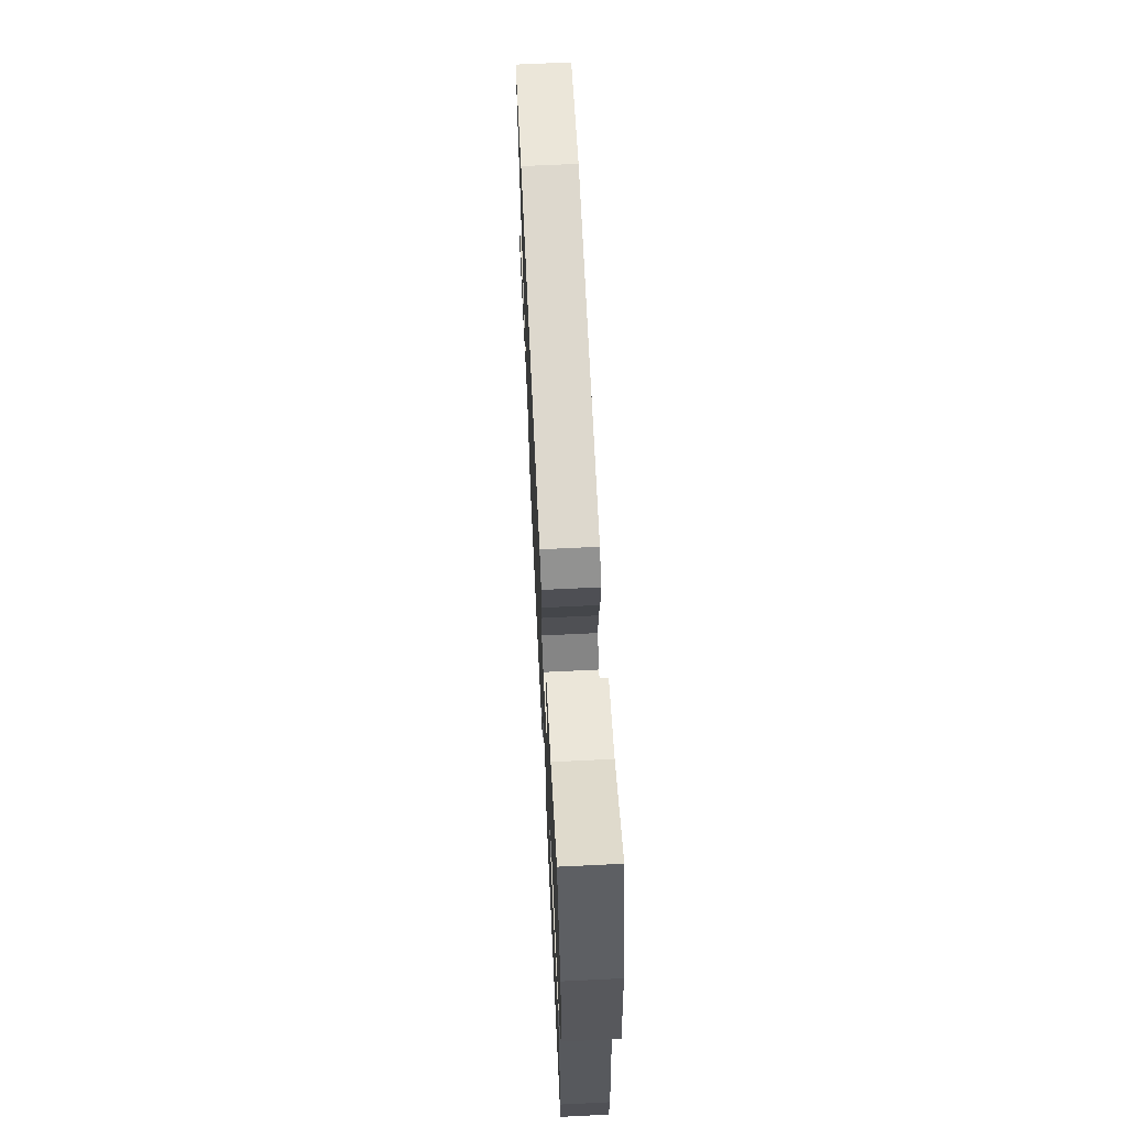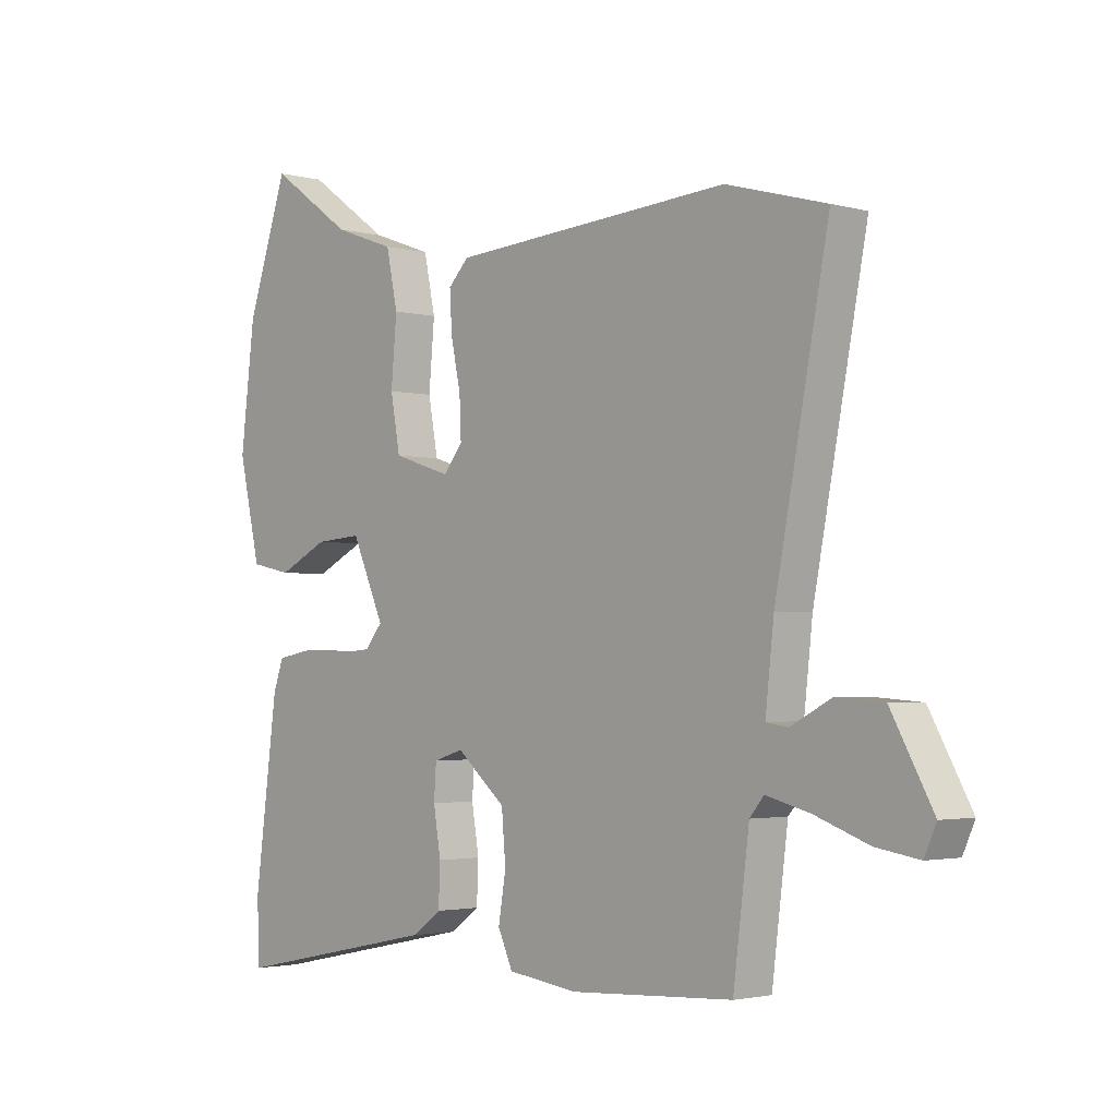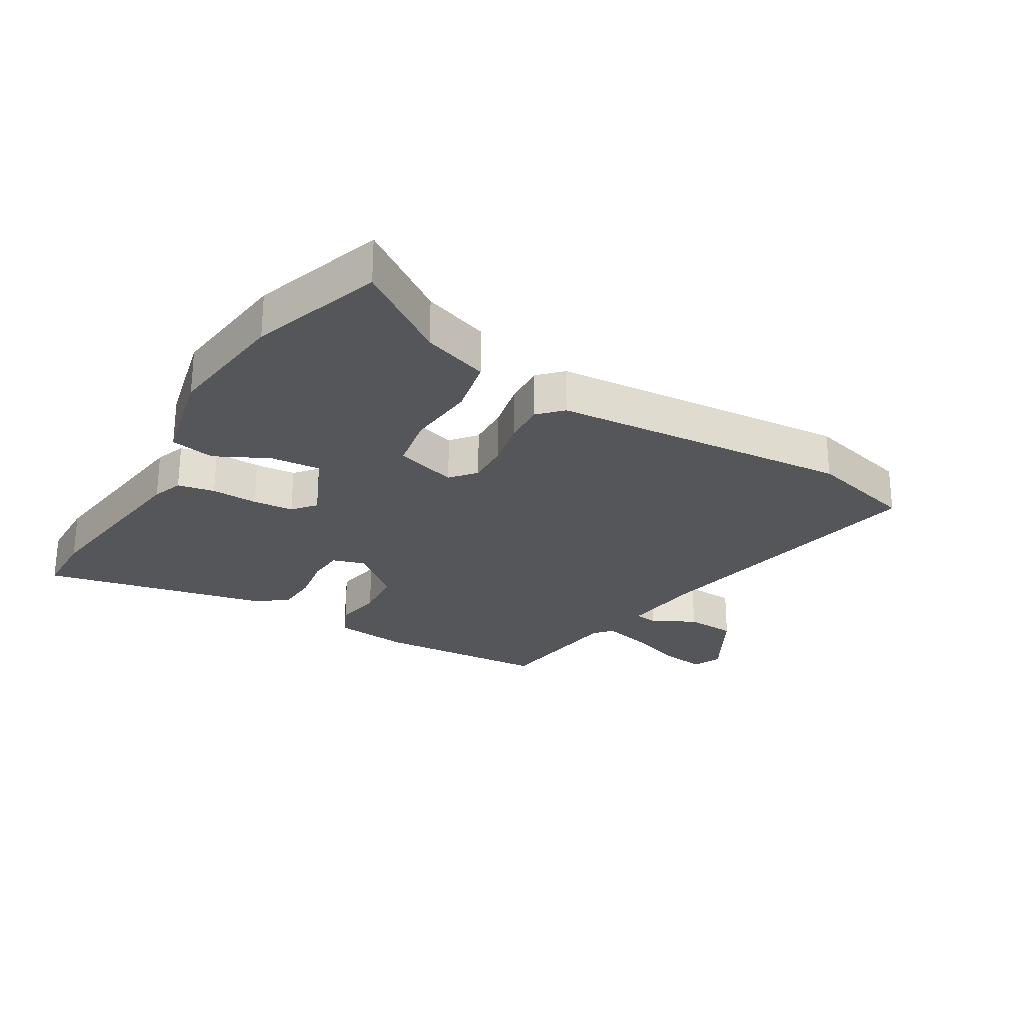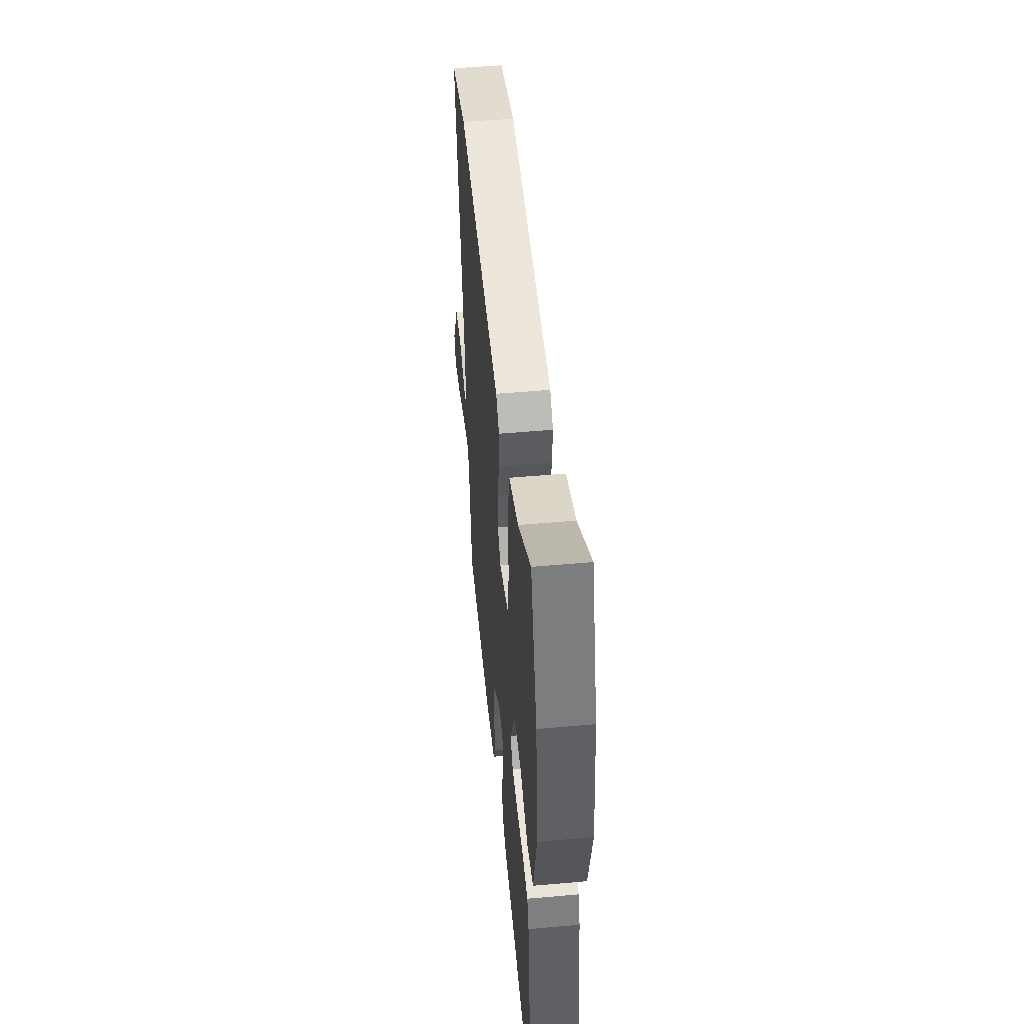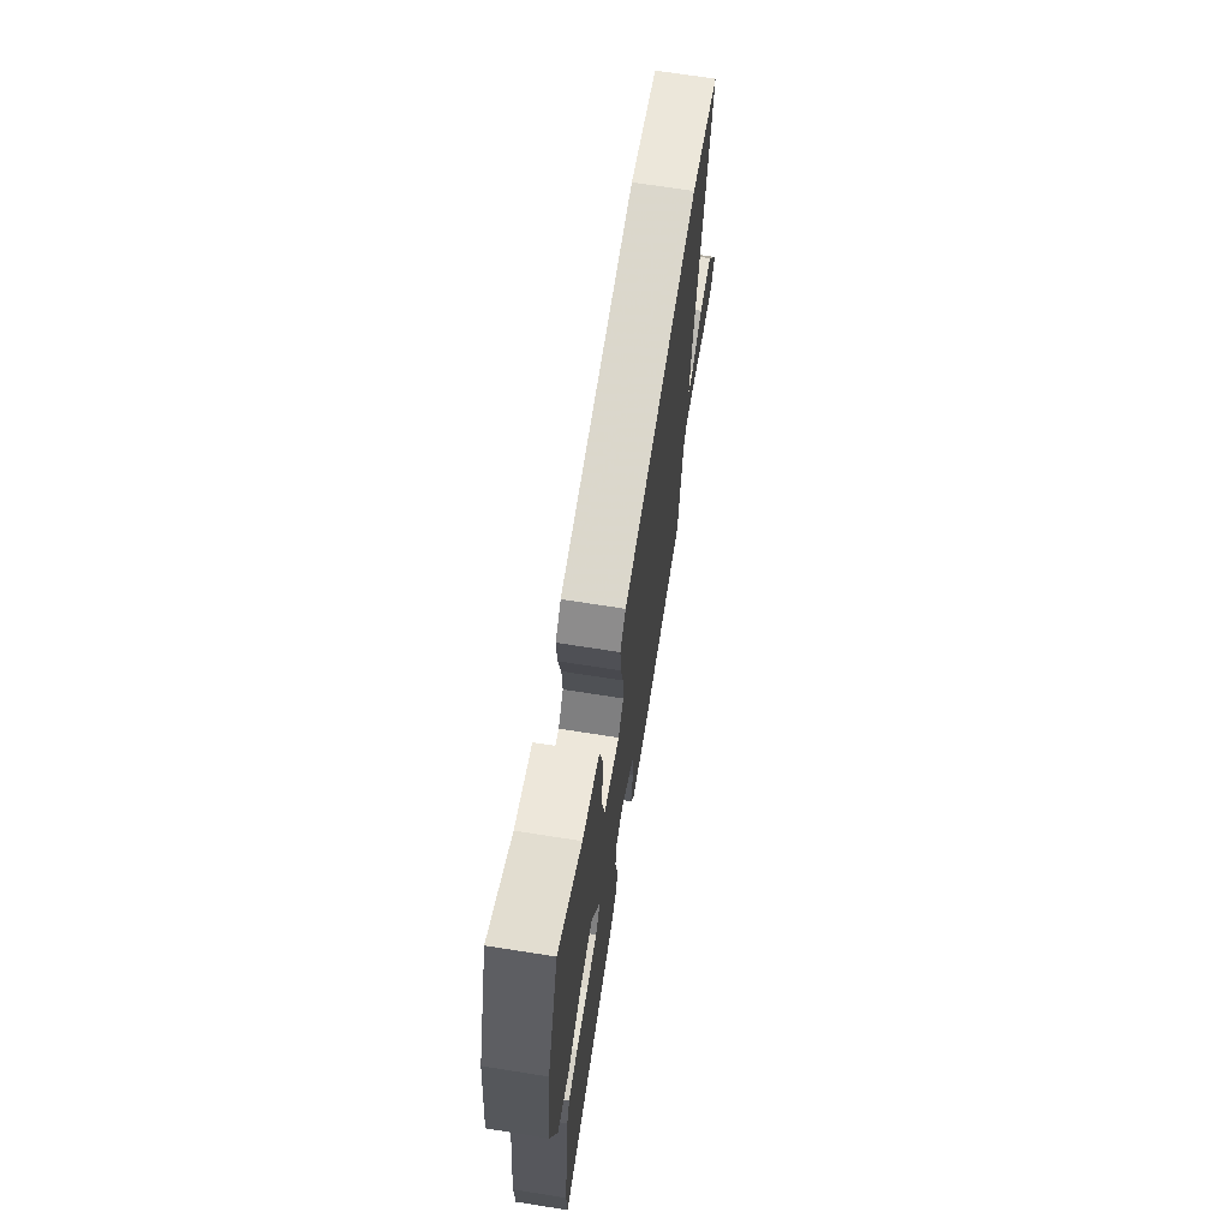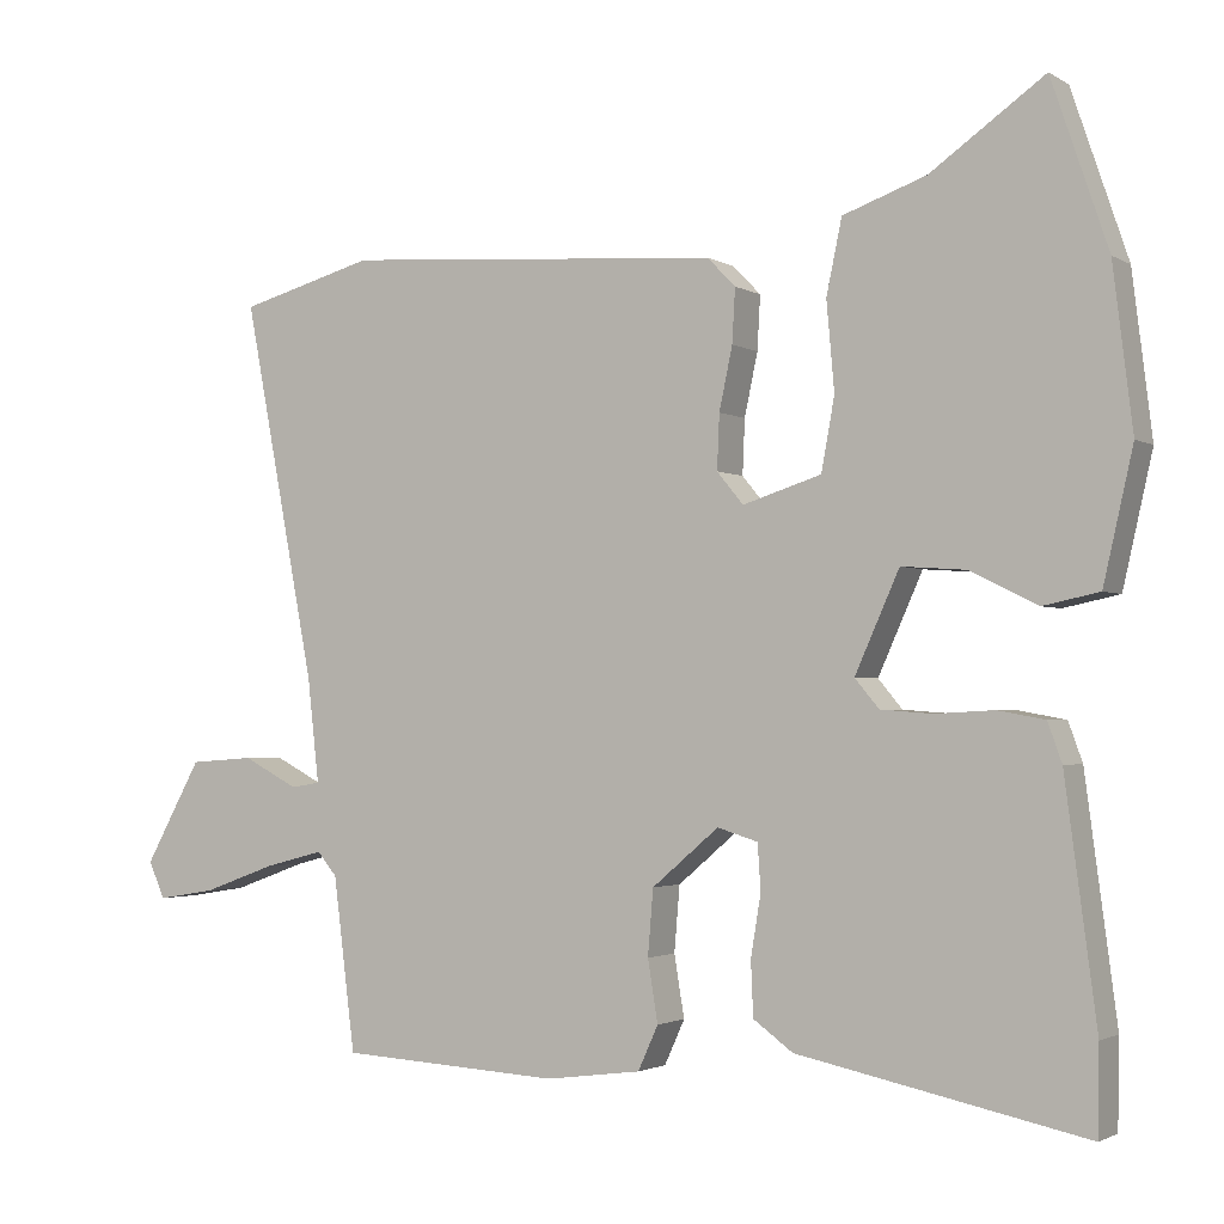
<metadata>
{"format":"obj","ext":"obj","renderer":"f3d","projection":"perspective","resolution":1024,"background":"white","views":[{"elev":68.2,"azim":-92.8,"up":"+Z"},{"elev":-2.4,"azim":47.3,"up":"+Z"},{"elev":-25.7,"azim":-30.5,"up":"+Y"},{"elev":50.2,"azim":-95.6,"up":"+Z"},{"elev":69.2,"azim":-81.0,"up":"+Z"},{"elev":-2.2,"azim":-151.8,"up":"+Z"}]}
</metadata>
<code>
v -0.521 0.07 0.438
v -0.449 0.07 0.651
v -0.303 0.07 0.548
v -0.196 0.07 0.51
v -0.176 0.07 0.415
v -0.186 0.07 0.302
v -0.169 0.07 0.209
v -0.068 0.07 0.177
v -0.034 0.07 0.218
v -0.037 0.07 0.288
v -0.054 0.07 0.368
v -0.058 0.07 0.437
v -0.022 0.07 0.474
v 0.467 0.07 0.509
v 0.642 0.07 0.461
v 0.549 0.07 -0.023
v 0.534 0.07 -0.157
v 0.572 0.07 -0.163
v 0.643 0.07 -0.126
v 0.726 0.07 -0.132
v 0.799 0.07 -0.264
v 0.778 0.07 -0.311
v 0.703 0.07 -0.299
v 0.609 0.07 -0.265
v 0.532 0.07 -0.245
v 0.507 0.07 -0.275
v 0.479 0.07 -0.497
v 0.195 0.07 -0.513
v 0.072 0.07 -0.497
v 0.046 0.07 -0.44
v 0.059 0.07 -0.361
v 0.052 0.07 -0.277
v -0.034 0.07 -0.204
v -0.086 0.07 -0.22
v -0.09 0.07 -0.279
v -0.077 0.07 -0.357
v -0.08 0.07 -0.427
v -0.131 0.07 -0.464
v -0.499 0.07 -0.541
v -0.501 0.07 -0.43
v -0.461 0.07 -0.127
v -0.443 0.07 -0.077
v -0.383 0.07 -0.066
v -0.307 0.07 -0.07
v -0.241 0.07 -0.065
v -0.21 0.07 -0.028
v -0.267 0.07 0.099
v -0.349 0.07 0.093
v -0.436 0.07 0.05
v -0.508 0.07 0.065
v -0.546 0.07 0.232
v -0.521 0 0.438
v -0.449 0 0.651
v -0.303 0 0.548
v -0.196 0 0.51
v -0.176 0 0.415
v -0.186 0 0.302
v -0.169 0 0.209
v -0.068 0 0.177
v -0.034 0 0.218
v -0.037 0 0.288
v -0.054 0 0.368
v -0.058 0 0.437
v -0.022 0 0.474
v 0.467 0 0.509
v 0.642 0 0.461
v 0.549 0 -0.023
v 0.534 0 -0.157
v 0.572 0 -0.163
v 0.643 0 -0.126
v 0.726 0 -0.132
v 0.799 0 -0.264
v 0.778 0 -0.311
v 0.703 0 -0.299
v 0.609 0 -0.265
v 0.532 0 -0.245
v 0.507 0 -0.275
v 0.479 0 -0.497
v 0.195 0 -0.513
v 0.072 0 -0.497
v 0.046 0 -0.44
v 0.059 0 -0.361
v 0.052 0 -0.277
v -0.034 0 -0.204
v -0.086 0 -0.22
v -0.09 0 -0.279
v -0.077 0 -0.357
v -0.08 0 -0.427
v -0.131 0 -0.464
v -0.499 0 -0.541
v -0.501 0 -0.43
v -0.461 0 -0.127
v -0.443 0 -0.077
v -0.383 0 -0.066
v -0.307 0 -0.07
v -0.241 0 -0.065
v -0.21 0 -0.028
v -0.267 0 0.099
v -0.349 0 0.093
v -0.436 0 0.05
v -0.508 0 0.065
v -0.546 0 0.232
f 1 2 3
f 51 1 3
f 50 51 3
f 49 50 3
f 48 49 3
f 4 5 6
f 3 4 6
f 48 3 6
f 47 48 6
f 46 47 6 7
f 42 43 44
f 41 42 44
f 40 41 44
f 39 40 44
f 38 39 44
f 37 38 44
f 36 37 44
f 35 36 44
f 34 35 44 45
f 33 34 45 46
f 29 30 31
f 28 29 31
f 27 28 31
f 26 27 31
f 25 26 31 32
f 22 23 24
f 21 22 24
f 20 21 24
f 19 20 24
f 18 19 24
f 17 18 24 25
f 14 15 16
f 13 14 16
f 12 13 16
f 11 12 16
f 10 11 16
f 9 10 16 17
f 32 33 46
f 25 32 46
f 17 25 46
f 9 17 46
f 8 9 46
f 7 8 46
f 54 53 52
f 54 52 102
f 54 102 101
f 54 101 100
f 54 100 99
f 57 56 55
f 57 55 54
f 57 54 99
f 57 99 98
f 58 57 98 97
f 95 94 93
f 95 93 92
f 95 92 91
f 95 91 90
f 95 90 89
f 95 89 88
f 95 88 87
f 95 87 86
f 96 95 86 85
f 97 96 85 84
f 82 81 80
f 82 80 79
f 82 79 78
f 82 78 77
f 83 82 77 76
f 75 74 73
f 75 73 72
f 75 72 71
f 75 71 70
f 75 70 69
f 76 75 69 68
f 67 66 65
f 67 65 64
f 67 64 63
f 67 63 62
f 67 62 61
f 68 67 61 60
f 97 84 83
f 97 83 76
f 97 76 68
f 97 68 60
f 97 60 59
f 97 59 58
f 1 52 53 2
f 2 53 54 3
f 3 54 55 4
f 4 55 56 5
f 5 56 57 6
f 6 57 58 7
f 7 58 59 8
f 8 59 60 9
f 9 60 61 10
f 10 61 62 11
f 11 62 63 12
f 12 63 64 13
f 13 64 65 14
f 14 65 66 15
f 15 66 67 16
f 16 67 68 17
f 17 68 69 18
f 18 69 70 19
f 19 70 71 20
f 20 71 72 21
f 21 72 73 22
f 22 73 74 23
f 23 74 75 24
f 24 75 76 25
f 25 76 77 26
f 26 77 78 27
f 27 78 79 28
f 28 79 80 29
f 29 80 81 30
f 30 81 82 31
f 31 82 83 32
f 32 83 84 33
f 33 84 85 34
f 34 85 86 35
f 35 86 87 36
f 36 87 88 37
f 37 88 89 38
f 38 89 90 39
f 39 90 91 40
f 40 91 92 41
f 41 92 93 42
f 42 93 94 43
f 43 94 95 44
f 44 95 96 45
f 45 96 97 46
f 46 97 98 47
f 47 98 99 48
f 48 99 100 49
f 49 100 101 50
f 50 101 102 51
f 51 102 52 1

</code>
